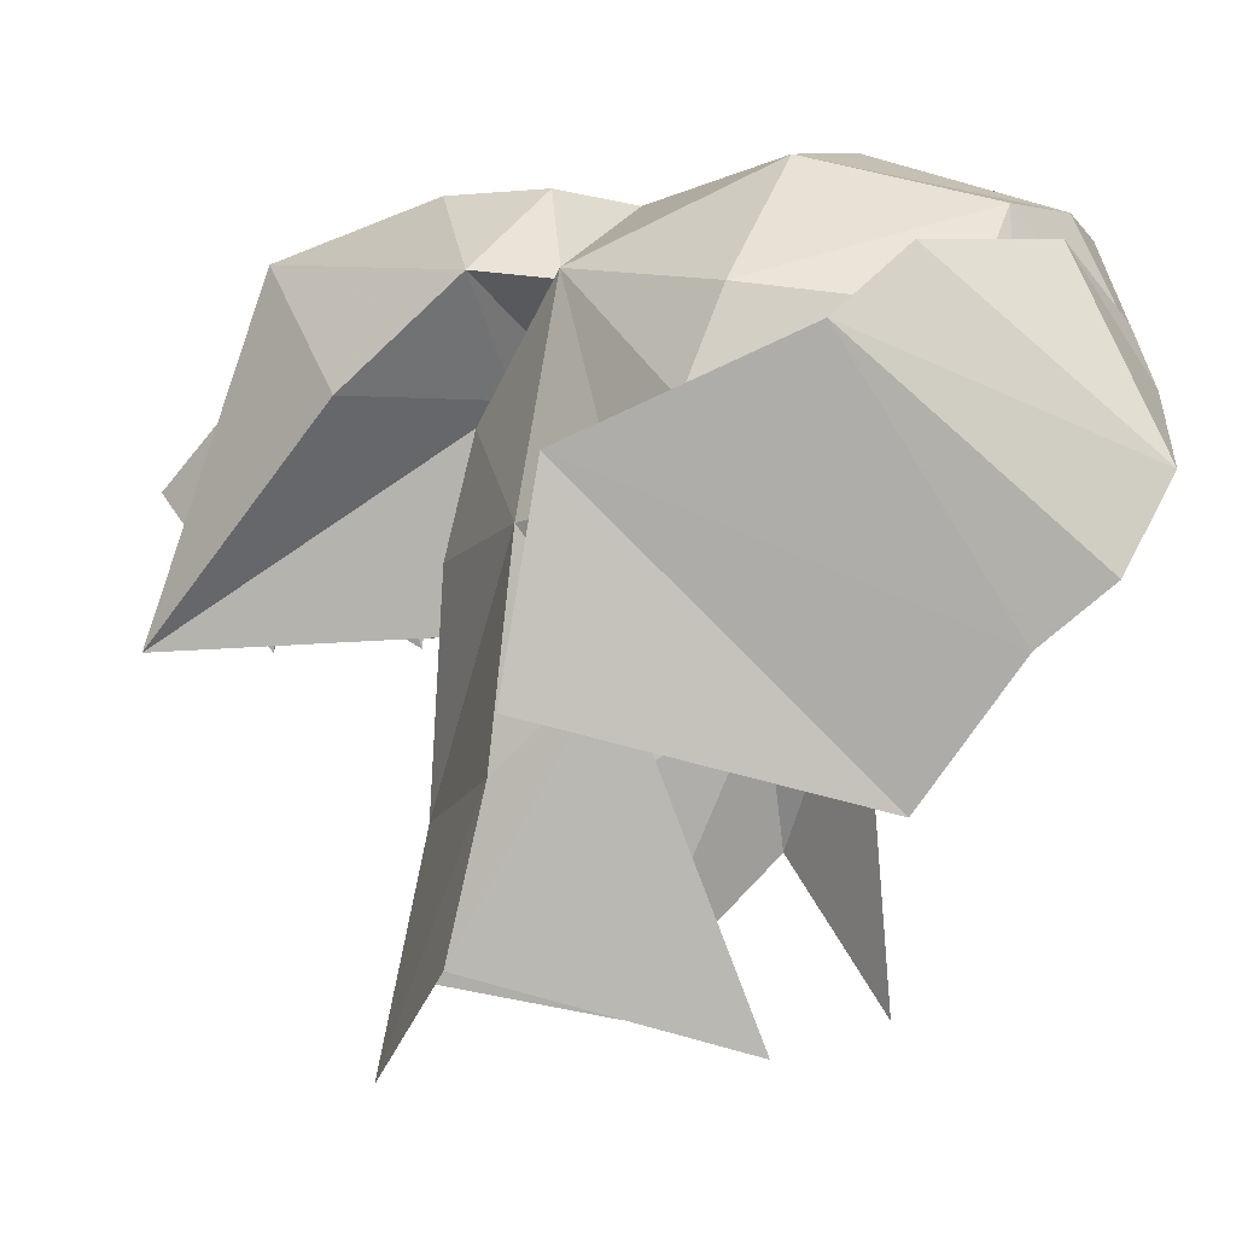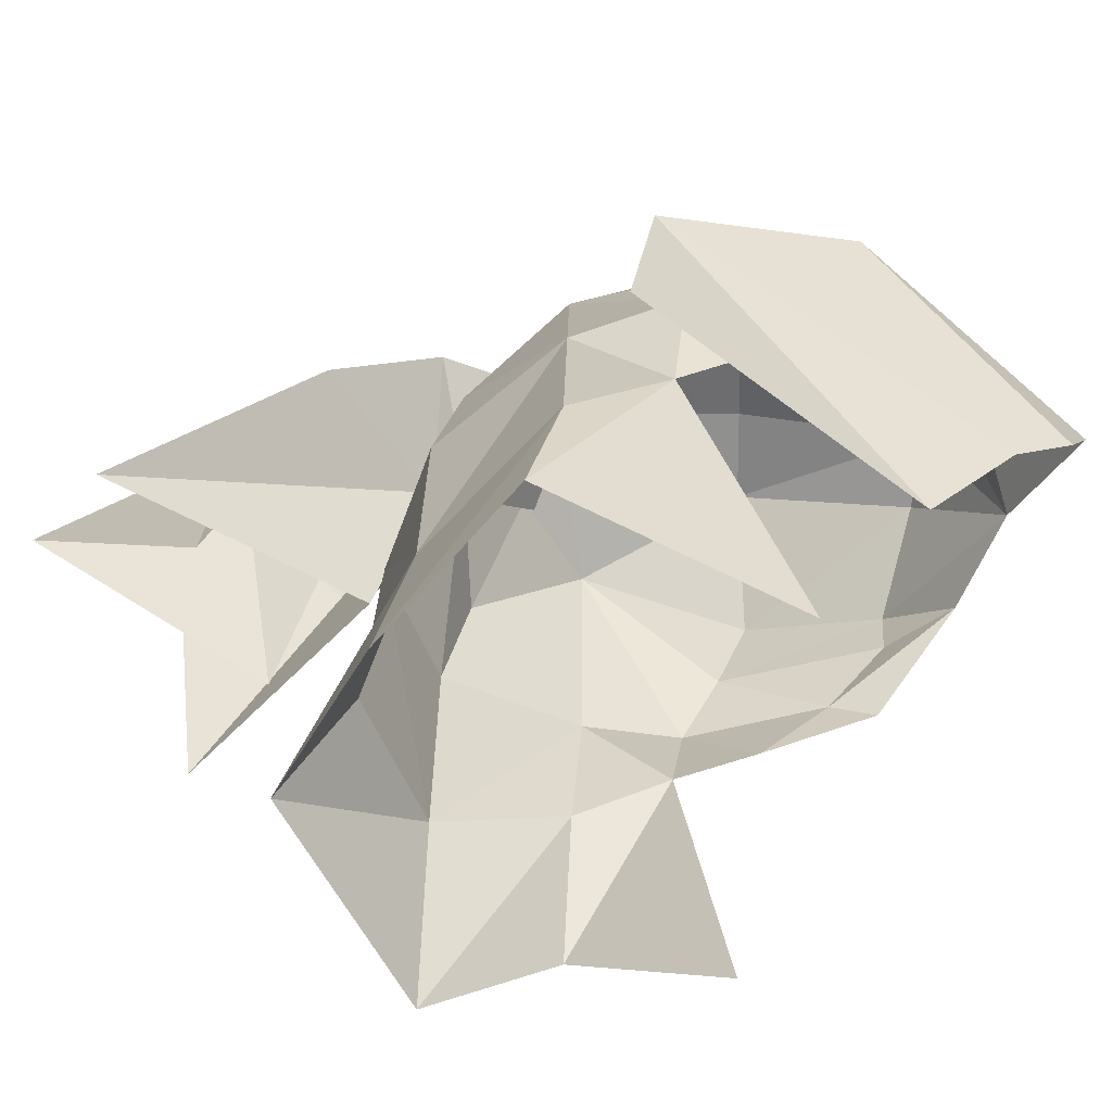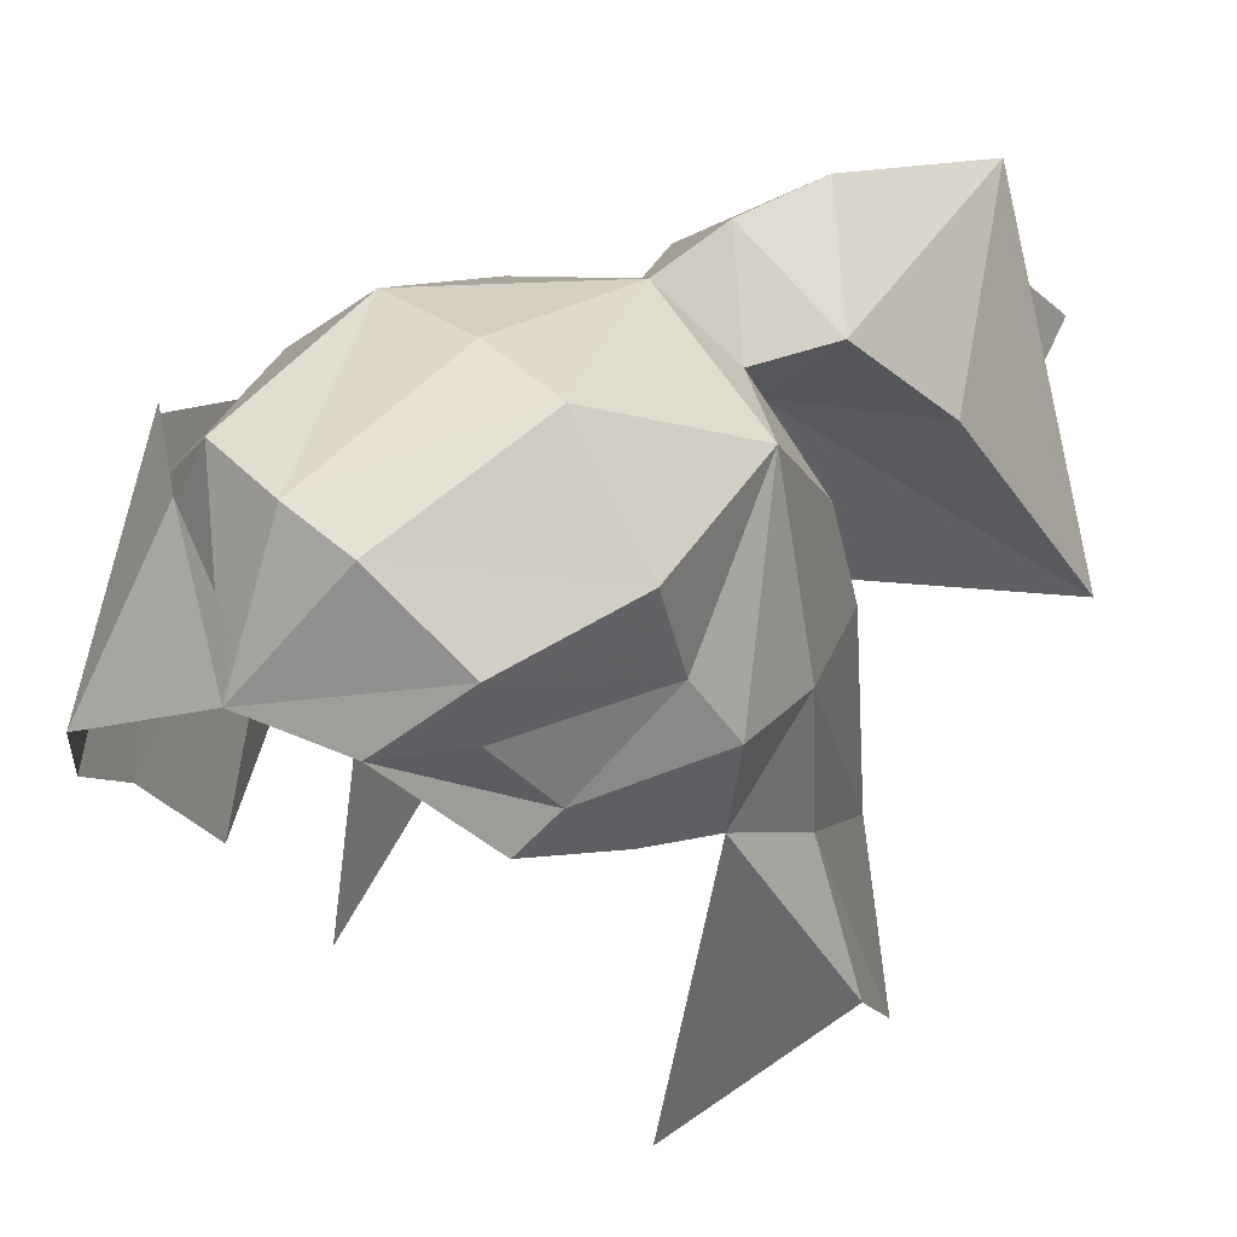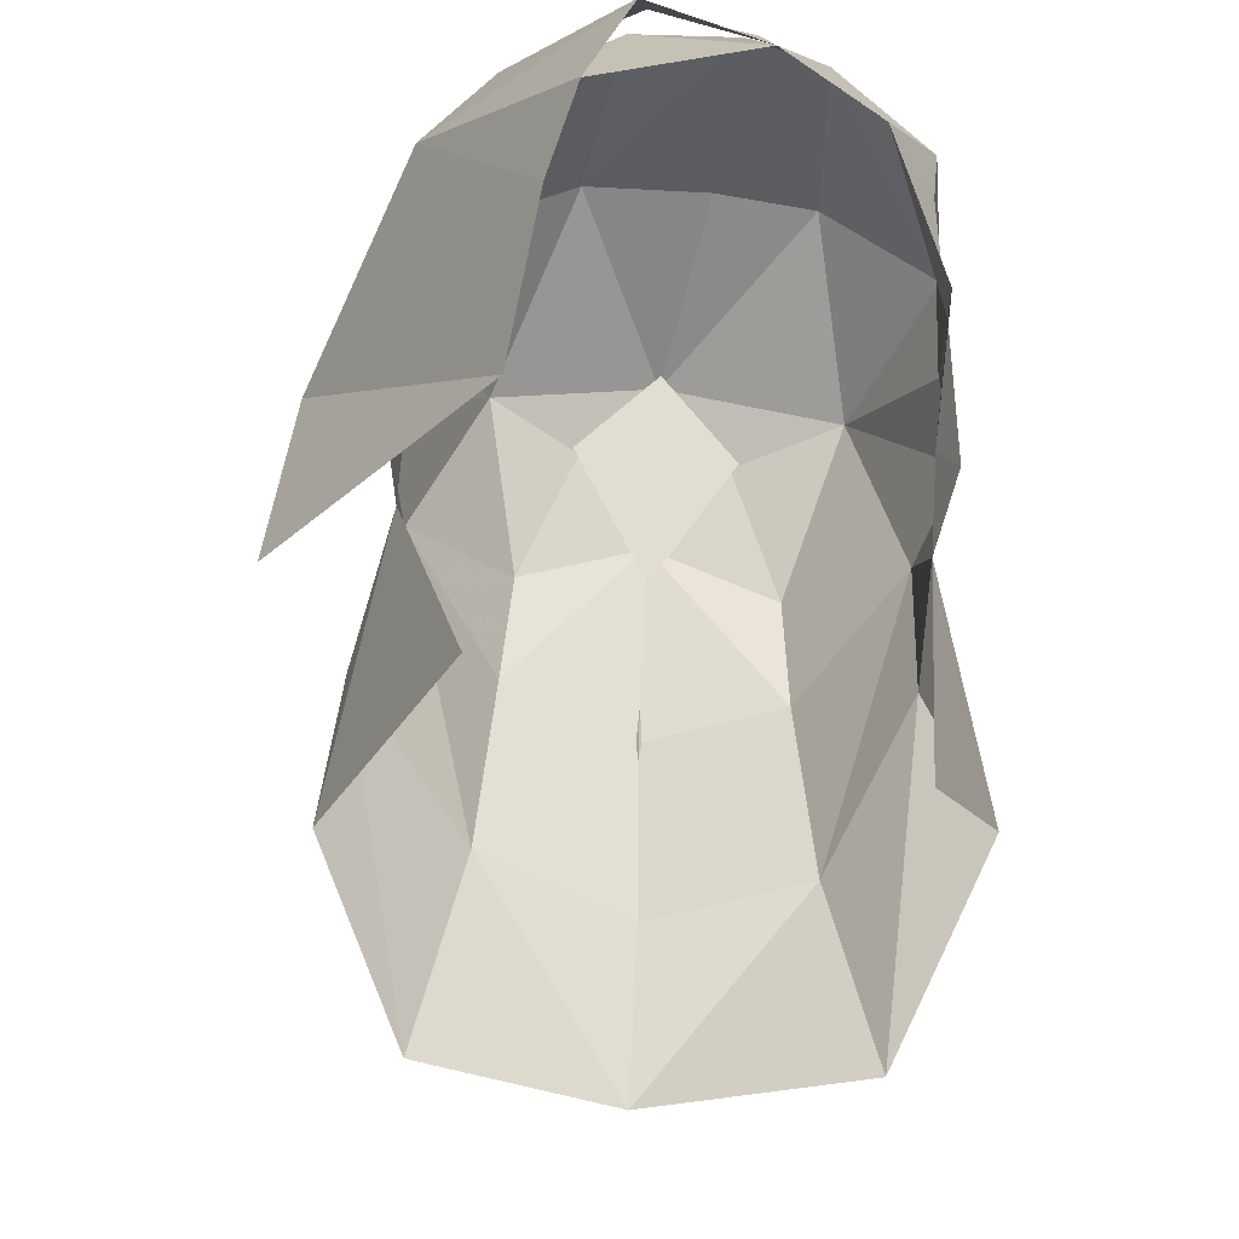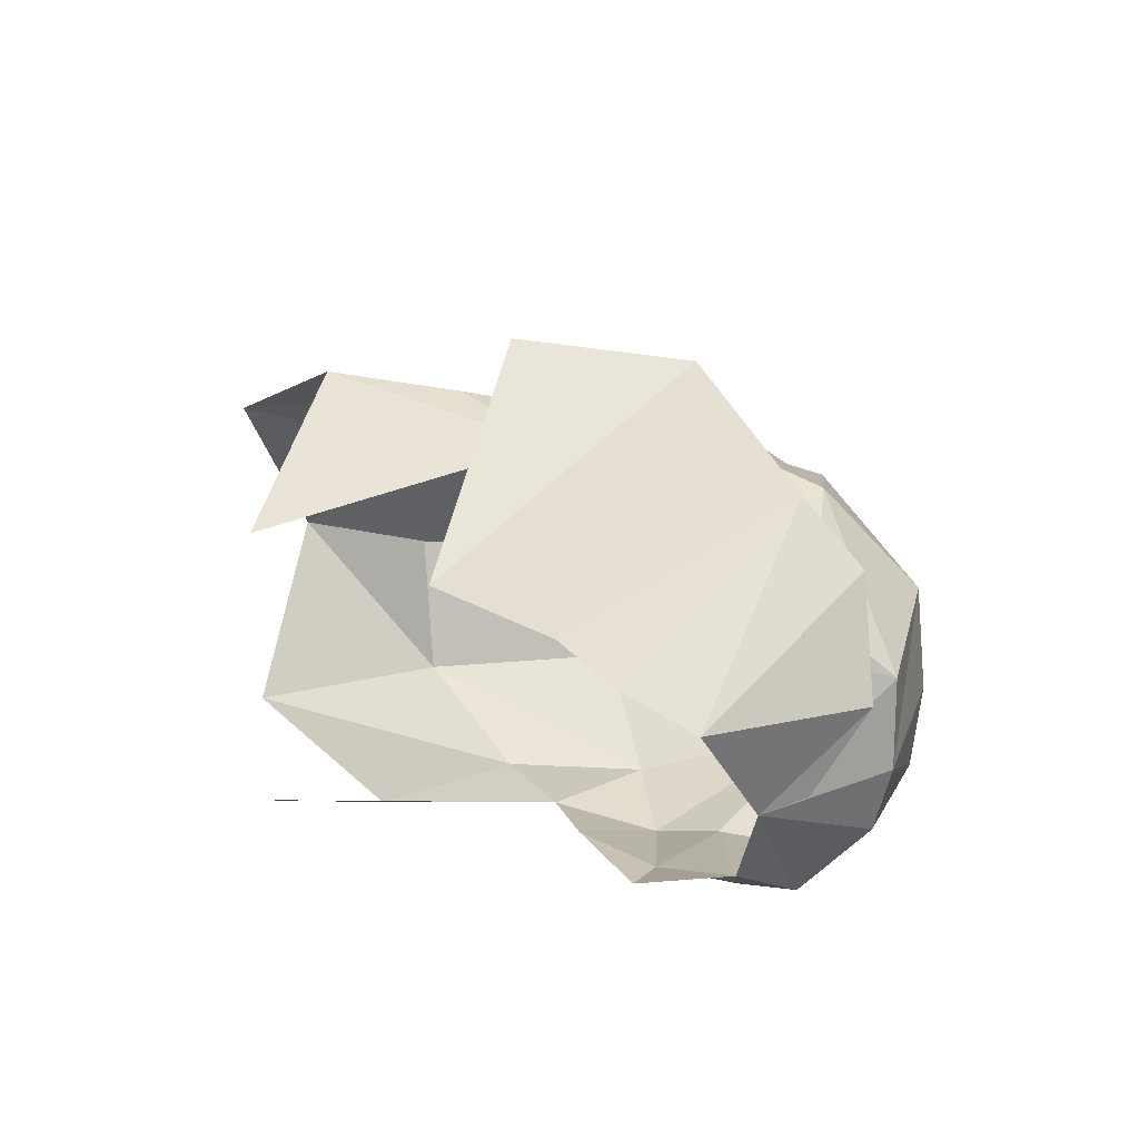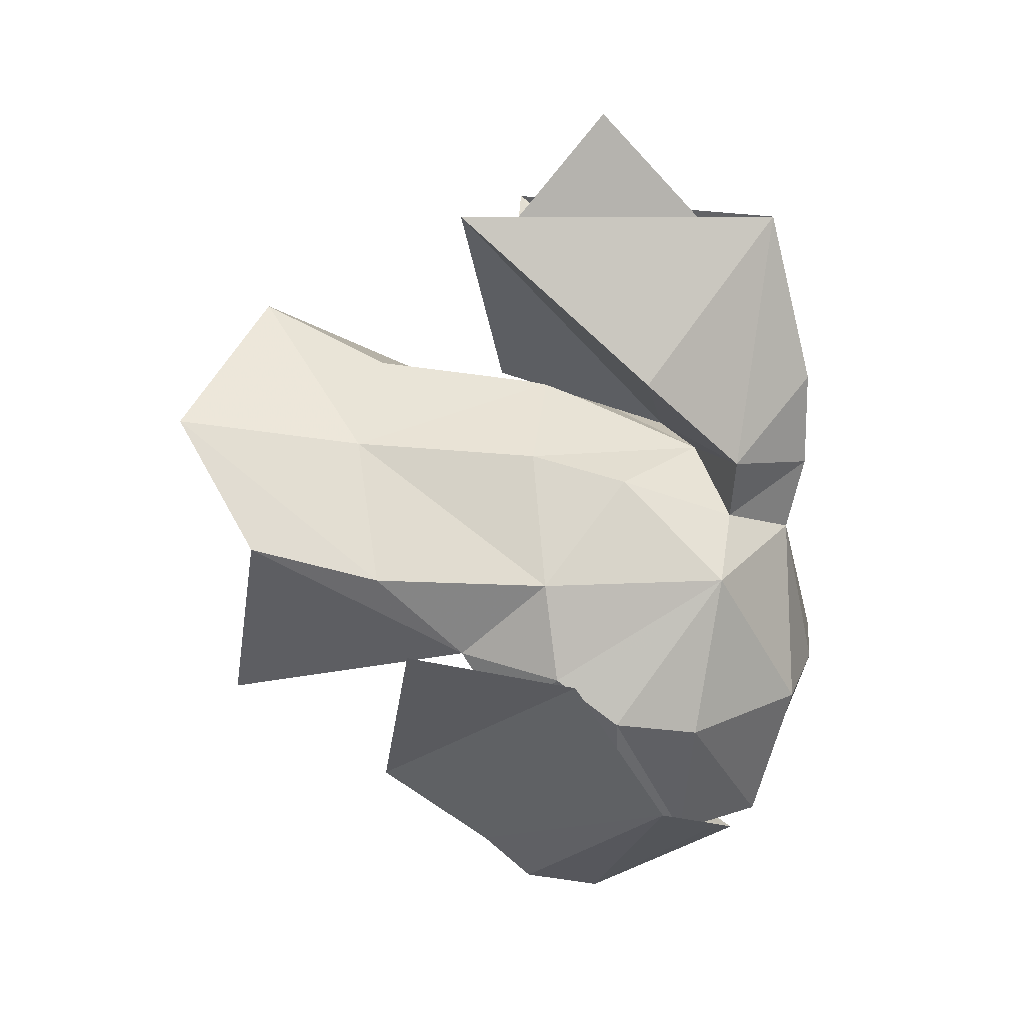
<metadata>
{"format":"obj","ext":"obj","renderer":"f3d","projection":"perspective","resolution":1024,"background":"white","views":[{"elev":2.5,"azim":-60.0,"up":"+Z"},{"elev":-58.7,"azim":-89.1,"up":"+Z"},{"elev":36.7,"azim":47.7,"up":"+Z"},{"elev":-51.8,"azim":-6.9,"up":"+Z"},{"elev":-66.5,"azim":-89.3,"up":"+Y"},{"elev":22.5,"azim":-77.4,"up":"+Y"}]}
</metadata>
<code>
g objobjpolySurface5
v -3.848 -1.282 85.74
v -1.988 -4.146 82.74
v -1.361 -4.581 84.01
v -2.855 -1.93 86.67
v 0.4929 -3.651 84.97
v -1.044 -3.029 86.75
v -1.522 0.3605 87.88
v -1.228 -2.412 87.19
v 0.3154 -2.555 87.17
v 0.313 0.3487 88.05
v -2.394 -2.42 85.88
v -3.353 0.2982 86.24
v -3.939 0.5974 84.83
v -3.336 -1.462 84.79
v -2.302 5.188 79.45
v -4.077 3.183 80.27
v -3.521 3.13 83.36
v -2.056 5.123 82.8
v -0.0643 5.89 82.65
v -0.0643 6.074 79.3
v -2.955 5.613 76.11
v -4.297 3.676 77.9
v -0.0643 7.094 76.98
v -0.0643 4.685 87.76
v -1.555 5.094 86.61
v -1.142 3.881 86.47
v -0.0643 3.31 87.47
v -3.959 1.419 83.69
v -3.309 -1.171 83.82
v -2.092 -2.902 84.86
v 0.4929 -3.651 84.97
v -2.488 3.104 86.52
v -0.0643 3.31 87.47
v -0.0643 4.794 85.61
v -1.929 4.701 84.54
v 1.793 0.3605 87.88
v 1.468 -2.405 86.9
v 2.894 -1.893 85.78
v 2.796 -1.819 84.78
v 3.321 0.8123 84.66
v 3.372 0.2982 86.24
v 2.173 5.188 79.45
v 1.928 5.123 82.8
v 3.252 2.993 83.35
v 3.199 3.167 80.94
v 2.826 5.256 76.13
v 4.053 3.304 78.53
v 1.014 3.881 86.47
v 1.542 5.094 86.61
v 2.516 2.967 86.52
v 1.8 4.701 84.54
v -0.0643 5.25 84.94
v 2.154 6.574 85.07
v -0.0643 4.794 85.61
v -2.2 6.747 84.99
v -2.316 -3.184 81.89
v -5.02 1.851 84.23
v -1.247 3.716 86.39
v -0.0643 3.09 87.48
v -0.0643 4.734 84.73
v 1.118 3.716 86.39
v -0.05692 8.359 86.53
v -0.05691 5.839 86.81
v 1.358 5.3 86.62
v 1.162 6.921 85.08
v -1.37 5.3 86.62
v -1.325 7.094 84.99
v 0.3489 -3.331 85.78
v -2.599 -1.752 79.91
v -2.797 -0.02486 76.92
v -3.659 1.637 81.78
v -0.07187 6.407 87.73
v -2.405 9.773 81.53
v -0.0643 6.05 81.75
v -2.686 -1.569 83.09
v -3.643 0.2814 82.63
v -1.142 3.881 86.47
v 0.105 9.445 86.91
v 3.168 1.637 81.78
v 2.755 8.894 81.51
v 3.046 -0.8482 83.5
v 2.013 -2.898 84.69
v 2.997 0.2914 82.2
v 2.935 -1.569 83.09
v 3.649 1.422 83.57
v 1.014 3.881 86.47
v 2.669 0.9478 76.5
v -5.316 2.268 81.17
v -1.199 8.456 81.5
v -0.05693 11.26 83.69
v 1.149 7.578 81.48
f 1 2 3
f 1 3 4
f 3 5 6
f 3 6 4
f 7 8 9
f 7 9 10
f 11 12 13
f 11 13 14
f 15 16 17
f 15 17 18
f 19 20 15
f 19 15 18
f 21 22 16
f 21 16 15
f 23 21 15
f 23 15 20
f 24 25 26
f 24 26 27
f 8 7 12
f 8 12 11
f 14 13 28
f 14 28 29
f 30 31 8
f 30 8 11
f 32 12 7
f 32 7 33
f 34 19 18
f 34 18 35
f 36 10 9
f 36 9 37
f 38 39 40
f 38 40 41
f 42 43 44
f 42 44 45
f 19 43 42
f 19 42 20
f 46 42 45
f 46 45 47
f 23 20 42
f 23 42 46
f 24 27 48
f 24 48 49
f 37 38 41
f 37 41 36
f 36 41 50
f 36 50 33
f 34 51 43
f 34 43 19
f 52 53 49
f 52 49 54
f 25 55 52
f 25 52 54
f 56 2 1
f 56 1 57
f 58 59 60
f 60 59 61
f 62 63 64
f 62 64 65
f 66 63 62
f 66 62 67
f 5 68 6
f 57 69 56
f 31 9 8
f 70 71 22
f 72 25 24
f 73 74 52
f 11 14 30
f 75 29 76
f 12 32 13
f 17 16 71
f 28 71 76
f 76 29 28
f 17 71 28
f 30 29 75
f 77 34 35
f 17 28 32
f 32 35 17
f 32 77 35
f 77 32 33
f 26 25 54
f 30 14 29
f 13 32 28
f 33 7 10
f 73 55 78
f 18 17 35
f 9 31 37
f 45 79 47
f 24 49 72
f 80 52 74
f 81 40 39
f 82 39 38
f 83 81 84
f 40 50 41
f 79 45 44
f 83 79 85
f 85 81 83
f 85 79 44
f 84 81 82
f 51 34 86
f 50 85 44
f 44 51 50
f 51 86 50
f 33 50 86
f 54 49 48
f 81 39 82
f 85 50 40
f 10 36 33
f 37 31 38
f 72 49 78
f 51 44 43
f 52 55 73
f 79 87 47
f 25 72 78
f 49 53 78
f 52 80 53
f 53 80 78
f 55 25 78
f 31 82 38
f 81 85 40
f 71 16 22
f 57 88 69
f 89 62 90
f 91 90 62
f 62 89 67
f 62 65 91

</code>
